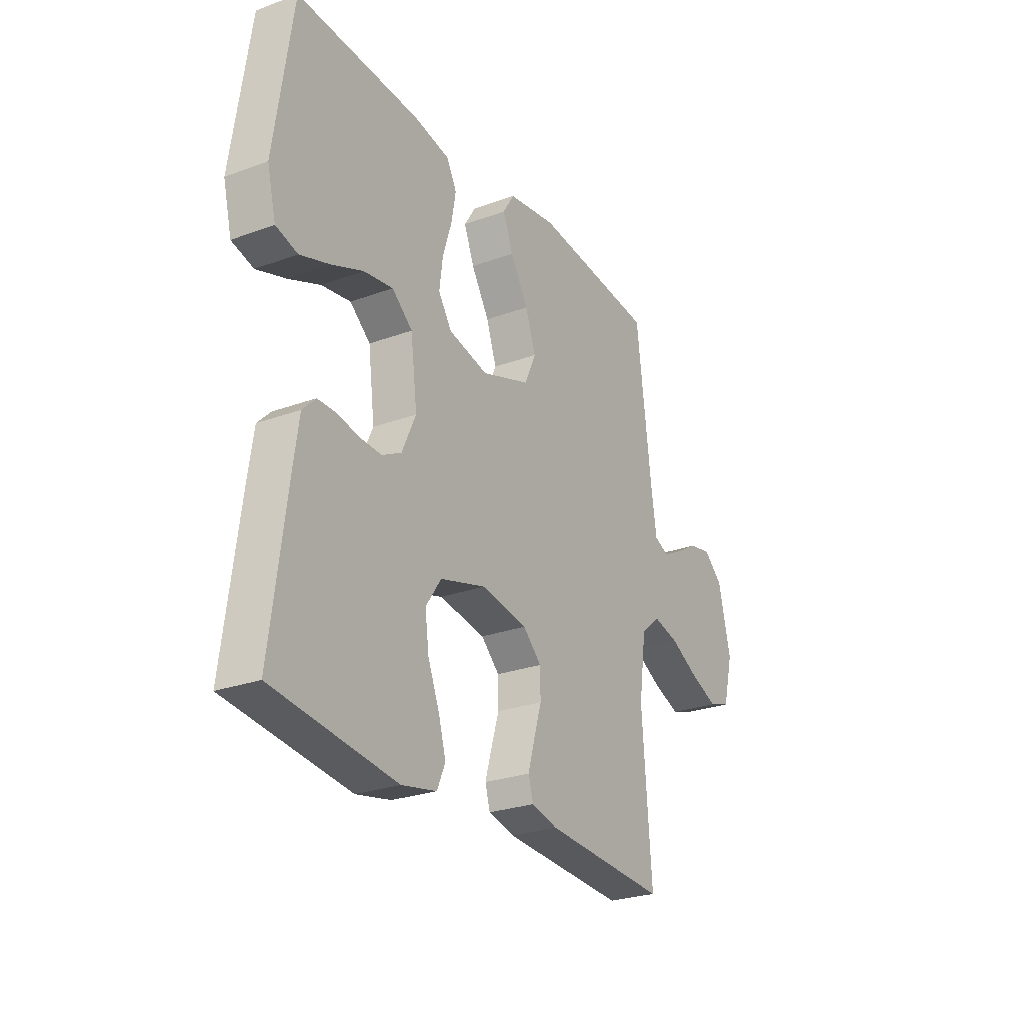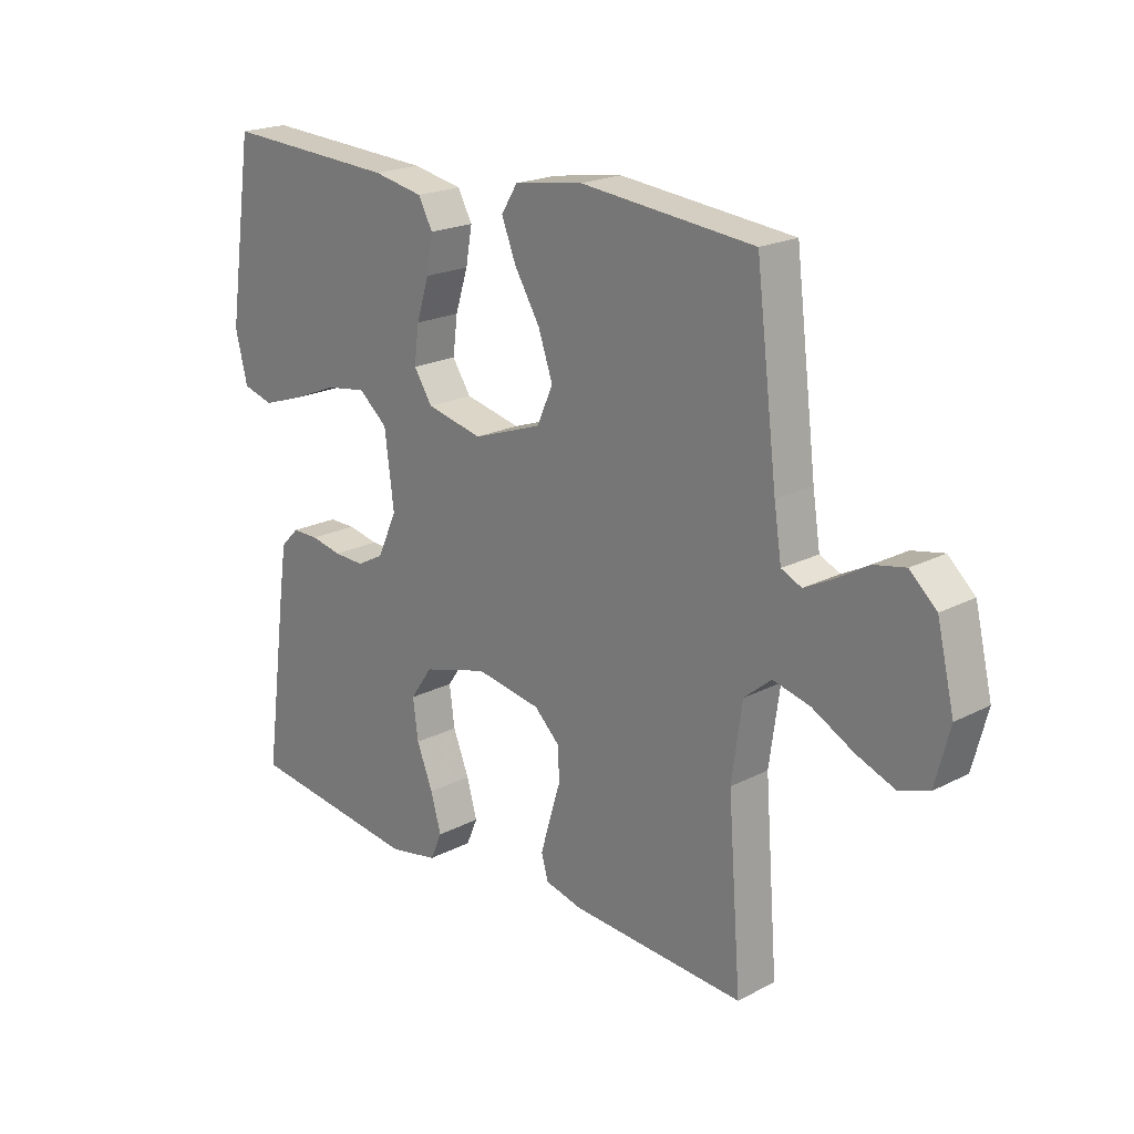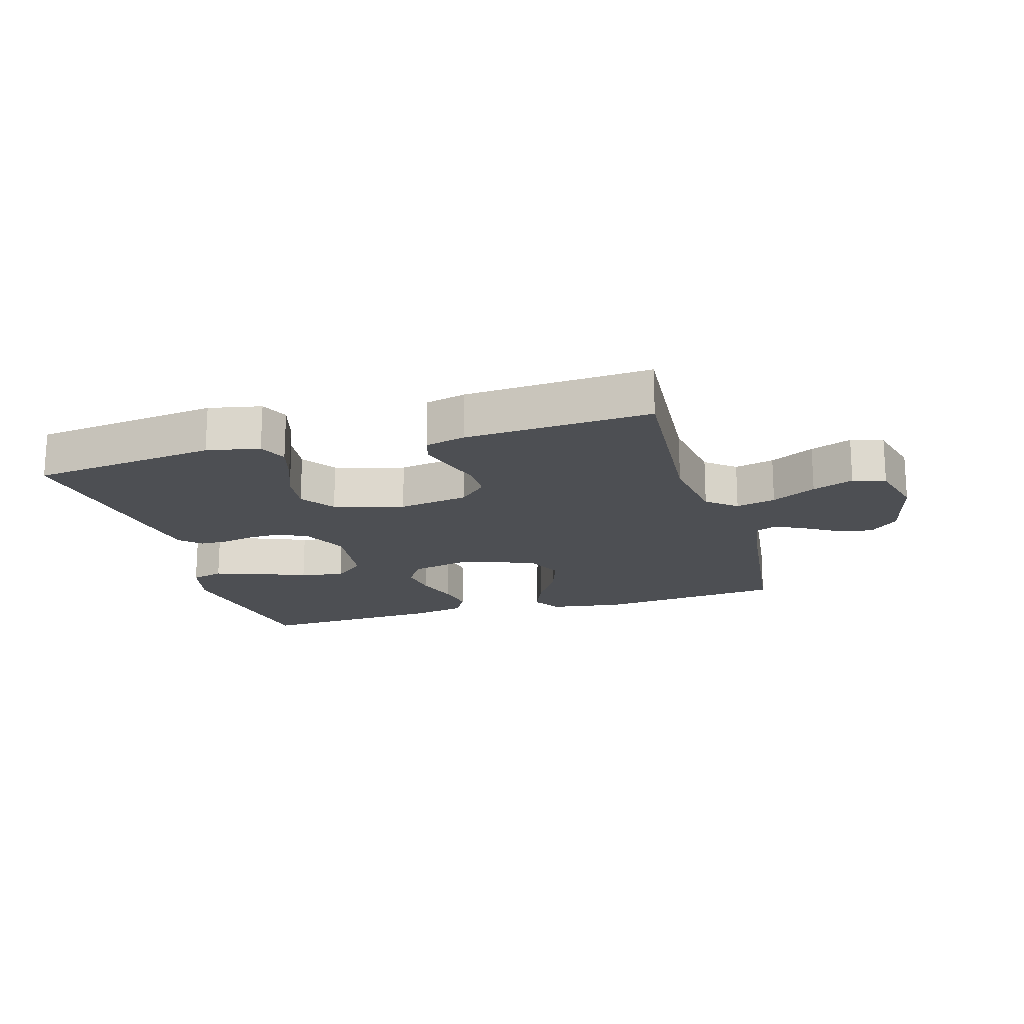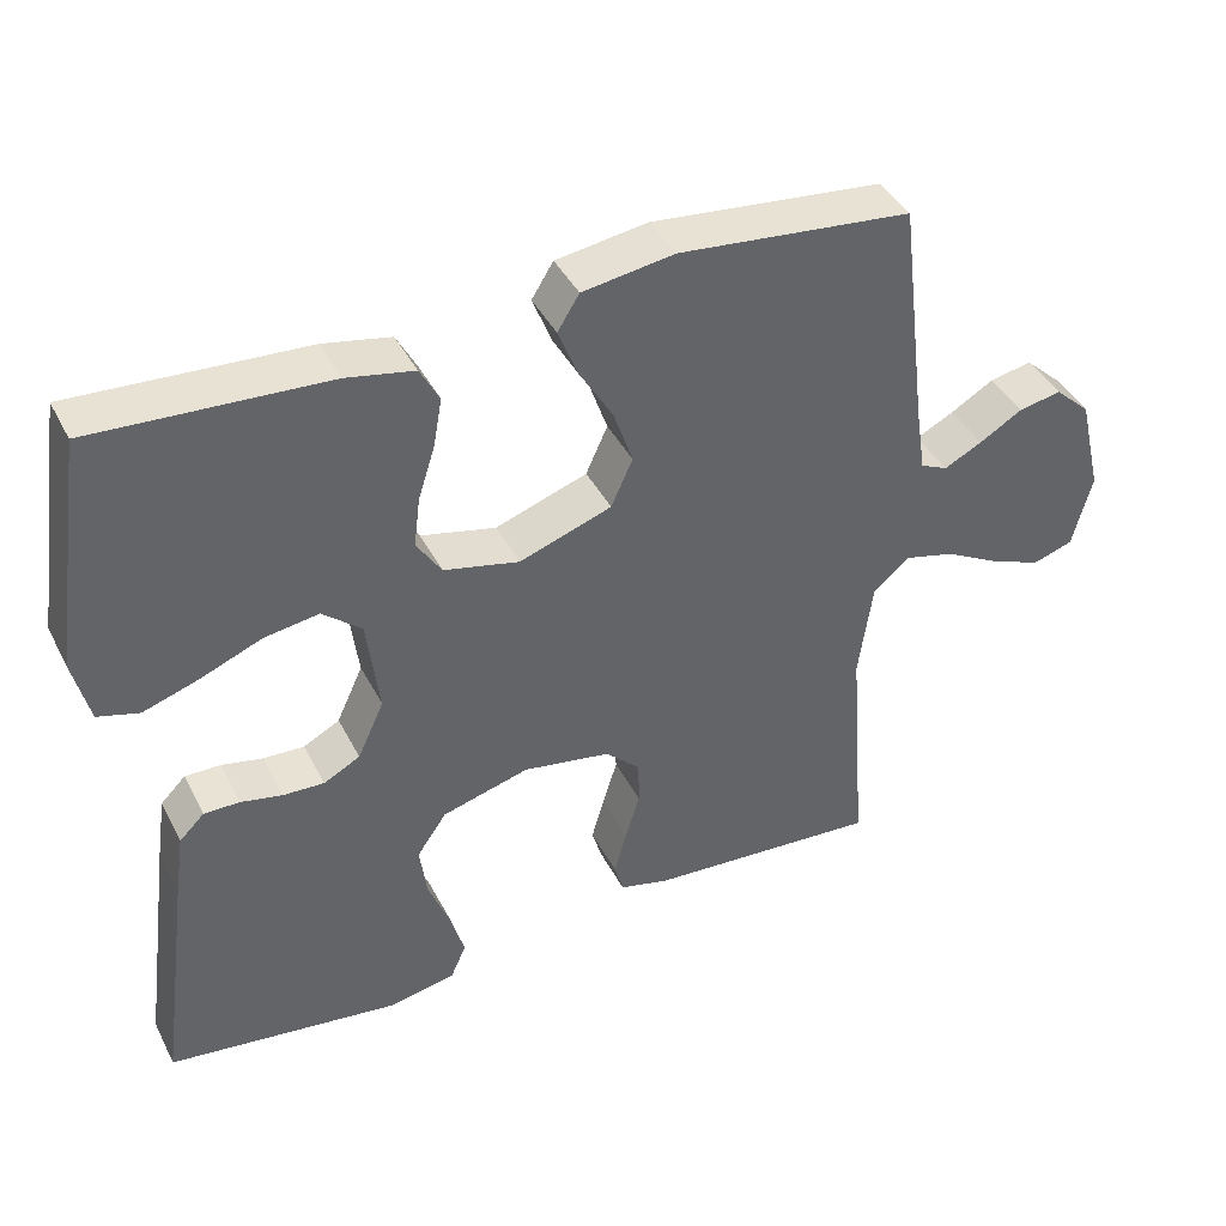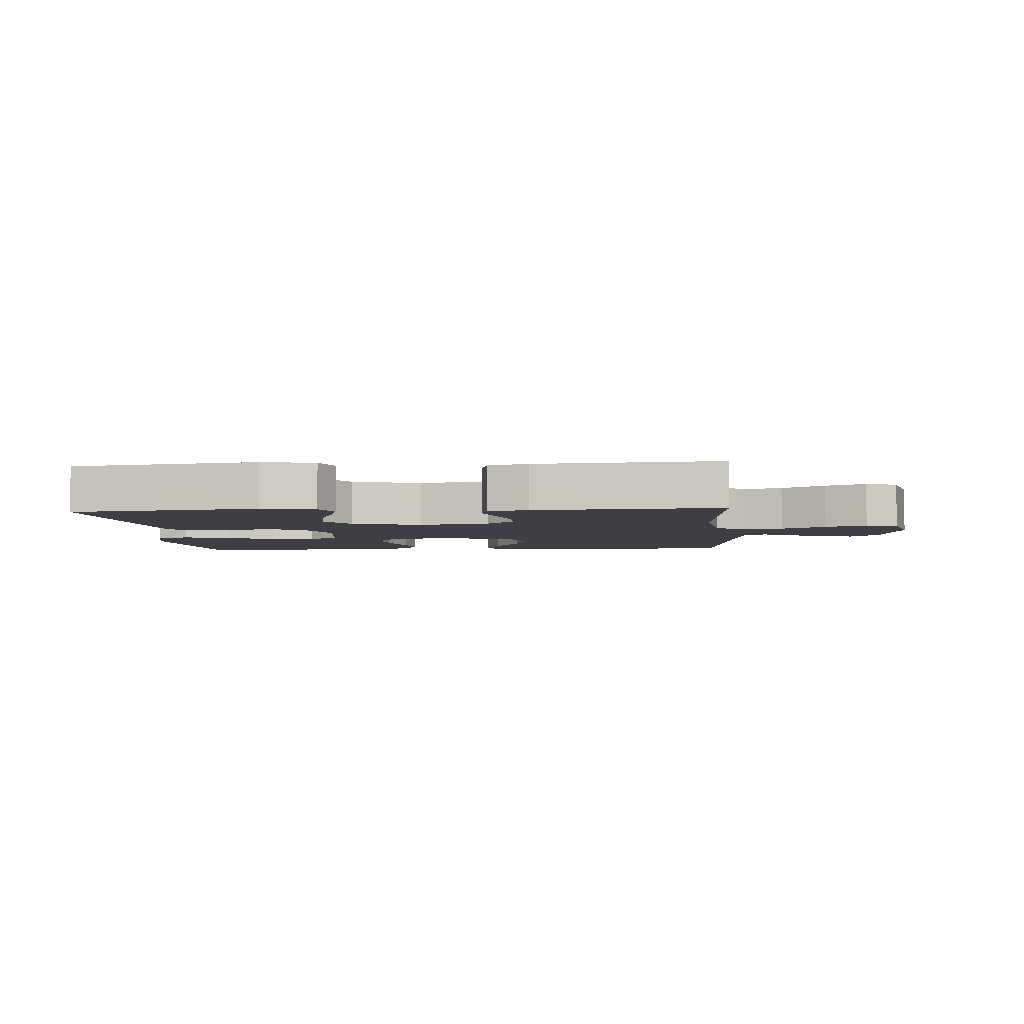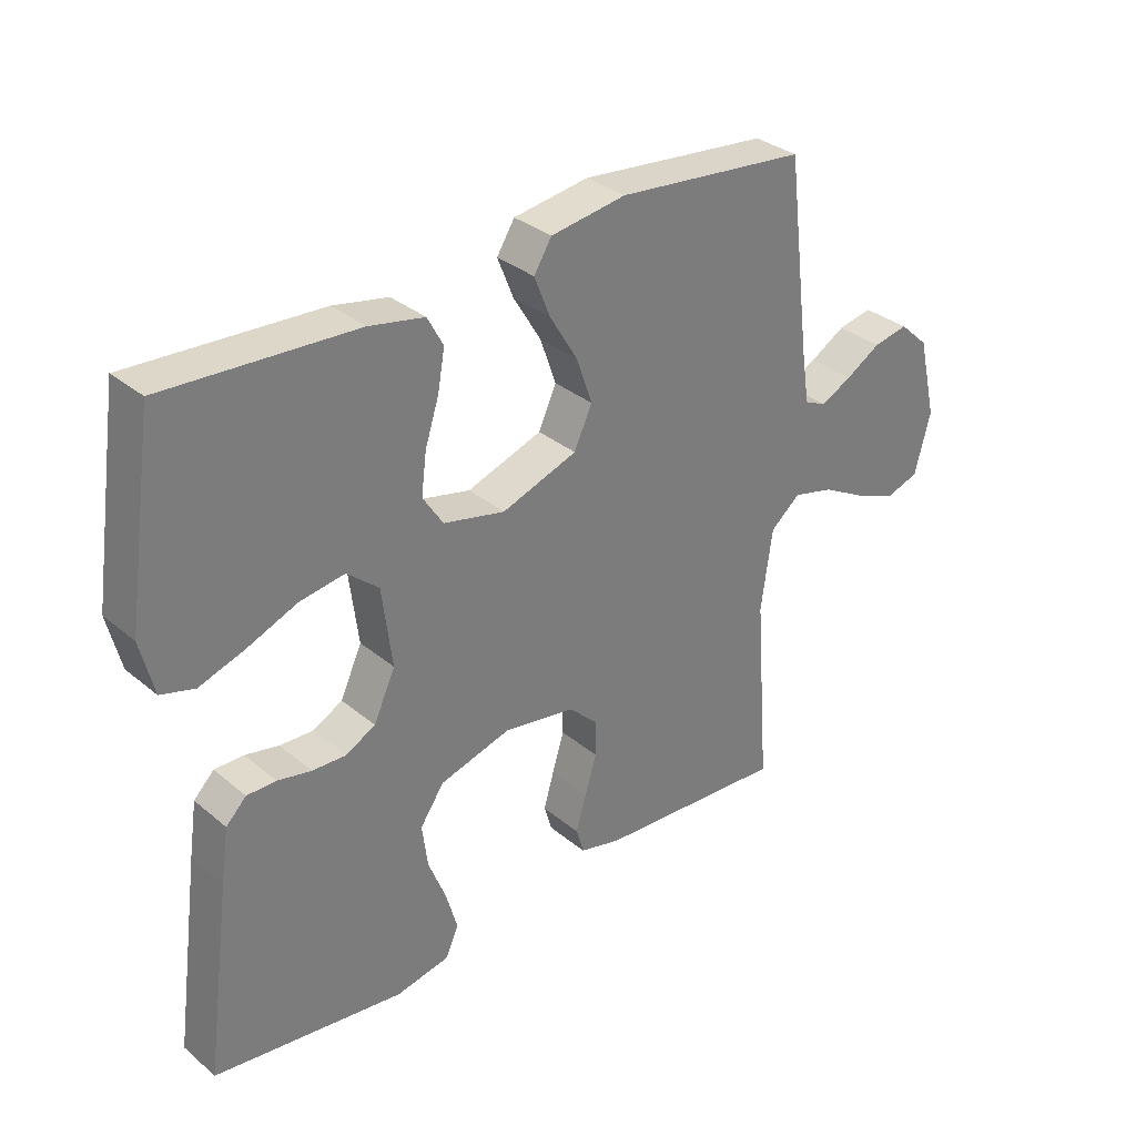
<metadata>
{"format":"obj","ext":"obj","renderer":"f3d","projection":"perspective","resolution":1024,"background":"white","views":[{"elev":-26.1,"azim":120.2,"up":"+Z"},{"elev":20.4,"azim":-133.3,"up":"+Z"},{"elev":-17.9,"azim":-163.8,"up":"+Y"},{"elev":41.1,"azim":154.7,"up":"+Z"},{"elev":-4.5,"azim":-175.6,"up":"+Y"},{"elev":32.5,"azim":138.9,"up":"+Z"}]}
</metadata>
<code>
v -0.5 0.07 0.5
v -0.2 0.07 0.53
v -0.081 0.07 0.512
v -0.053 0.07 0.467
v -0.078 0.07 0.404
v -0.122 0.07 0.331
v -0.147 0.07 0.259
v -0.119 0.07 0.197
v 0 0.07 0.155
v 0.097 0.07 0.177
v 0.129 0.07 0.226
v 0.121 0.07 0.29
v 0.099 0.07 0.359
v 0.088 0.07 0.421
v 0.113 0.07 0.467
v 0.2 0.07 0.484
v 0.5 0.07 0.5
v 0.544 0.07 0.2
v 0.523 0.07 0.115
v 0.47 0.07 0.1
v 0.398 0.07 0.124
v 0.32 0.07 0.156
v 0.249 0.07 0.167
v 0.199 0.07 0.125
v 0.183 0.07 0
v 0.217 0.07 -0.074
v 0.264 0.07 -0.099
v 0.317 0.07 -0.097
v 0.37 0.07 -0.086
v 0.416 0.07 -0.086
v 0.448 0.07 -0.118
v 0.46 0.07 -0.2
v 0.5 0.07 -0.5
v 0.2 0.07 -0.538
v 0.115 0.07 -0.521
v 0.095 0.07 -0.475
v 0.113 0.07 -0.412
v 0.141 0.07 -0.342
v 0.15 0.07 -0.274
v 0.112 0.07 -0.219
v 0 0.07 -0.187
v -0.113 0.07 -0.206
v -0.158 0.07 -0.249
v -0.159 0.07 -0.306
v -0.14 0.07 -0.368
v -0.124 0.07 -0.424
v -0.136 0.07 -0.465
v -0.2 0.07 -0.481
v -0.5 0.07 -0.5
v -0.477 0.07 -0.2
v -0.495 0.07 -0.072
v -0.542 0.07 -0.033
v -0.606 0.07 -0.049
v -0.677 0.07 -0.087
v -0.743 0.07 -0.113
v -0.795 0.07 -0.096
v -0.82 0.07 0
v -0.79 0.07 0.126
v -0.744 0.07 0.168
v -0.689 0.07 0.157
v -0.634 0.07 0.124
v -0.585 0.07 0.099
v -0.55 0.07 0.115
v -0.537 0.07 0.2
v -0.5 0 0.5
v -0.2 0 0.53
v -0.081 0 0.512
v -0.053 0 0.467
v -0.078 0 0.404
v -0.122 0 0.331
v -0.147 0 0.259
v -0.119 0 0.197
v 0 0 0.155
v 0.097 0 0.177
v 0.129 0 0.226
v 0.121 0 0.29
v 0.099 0 0.359
v 0.088 0 0.421
v 0.113 0 0.467
v 0.2 0 0.484
v 0.5 0 0.5
v 0.544 0 0.2
v 0.523 0 0.115
v 0.47 0 0.1
v 0.398 0 0.124
v 0.32 0 0.156
v 0.249 0 0.167
v 0.199 0 0.125
v 0.183 0 0
v 0.217 0 -0.074
v 0.264 0 -0.099
v 0.317 0 -0.097
v 0.37 0 -0.086
v 0.416 0 -0.086
v 0.448 0 -0.118
v 0.46 0 -0.2
v 0.5 0 -0.5
v 0.2 0 -0.538
v 0.115 0 -0.521
v 0.095 0 -0.475
v 0.113 0 -0.412
v 0.141 0 -0.342
v 0.15 0 -0.274
v 0.112 0 -0.219
v 0 0 -0.187
v -0.113 0 -0.206
v -0.158 0 -0.249
v -0.159 0 -0.306
v -0.14 0 -0.368
v -0.124 0 -0.424
v -0.136 0 -0.465
v -0.2 0 -0.481
v -0.5 0 -0.5
v -0.477 0 -0.2
v -0.495 0 -0.072
v -0.542 0 -0.033
v -0.606 0 -0.049
v -0.677 0 -0.087
v -0.743 0 -0.113
v -0.795 0 -0.096
v -0.82 0 0
v -0.79 0 0.126
v -0.744 0 0.168
v -0.689 0 0.157
v -0.634 0 0.124
v -0.585 0 0.099
v -0.55 0 0.115
v -0.537 0 0.2
f 58 59 60 61
f 58 61 62
f 57 58 62
f 56 57 62
f 53 54 55 56
f 52 53 56 62
f 51 52 62 63
f 47 48 49 50
f 47 50 51
f 44 45 46 47
f 44 47 51 63
f 35 36 37 38
f 33 34 35 38
f 33 38 39
f 32 33 39 40
f 28 29 30 31
f 27 28 31 32
f 19 20 21 22
f 17 18 19 22
f 17 22 23
f 16 17 23 24
f 12 13 14 15
f 11 12 15 16
f 3 4 5 6
f 3 6 7
f 64 1 2 3
f 64 3 7
f 43 44 63 64
f 42 43 64 7
f 41 42 7 8
f 27 32 40 41
f 26 27 41
f 25 26 41 8
f 11 16 24 25
f 10 11 25
f 9 10 25
f 8 9 25
f 125 124 123 122
f 126 125 122
f 126 122 121
f 126 121 120
f 120 119 118 117
f 126 120 117 116
f 127 126 116 115
f 114 113 112 111
f 115 114 111
f 111 110 109 108
f 127 115 111 108
f 102 101 100 99
f 102 99 98 97
f 103 102 97
f 104 103 97 96
f 95 94 93 92
f 96 95 92 91
f 86 85 84 83
f 86 83 82 81
f 87 86 81
f 88 87 81 80
f 79 78 77 76
f 80 79 76 75
f 70 69 68 67
f 71 70 67
f 67 66 65 128
f 71 67 128
f 128 127 108 107
f 71 128 107 106
f 72 71 106 105
f 105 104 96 91
f 105 91 90
f 72 105 90 89
f 89 88 80 75
f 89 75 74
f 89 74 73
f 89 73 72
f 1 65 66 2
f 2 66 67 3
f 3 67 68 4
f 4 68 69 5
f 5 69 70 6
f 6 70 71 7
f 7 71 72 8
f 8 72 73 9
f 9 73 74 10
f 10 74 75 11
f 11 75 76 12
f 12 76 77 13
f 13 77 78 14
f 14 78 79 15
f 15 79 80 16
f 16 80 81 17
f 17 81 82 18
f 18 82 83 19
f 19 83 84 20
f 20 84 85 21
f 21 85 86 22
f 22 86 87 23
f 23 87 88 24
f 24 88 89 25
f 25 89 90 26
f 26 90 91 27
f 27 91 92 28
f 28 92 93 29
f 29 93 94 30
f 30 94 95 31
f 31 95 96 32
f 32 96 97 33
f 33 97 98 34
f 34 98 99 35
f 35 99 100 36
f 36 100 101 37
f 37 101 102 38
f 38 102 103 39
f 39 103 104 40
f 40 104 105 41
f 41 105 106 42
f 42 106 107 43
f 43 107 108 44
f 44 108 109 45
f 45 109 110 46
f 46 110 111 47
f 47 111 112 48
f 48 112 113 49
f 49 113 114 50
f 50 114 115 51
f 51 115 116 52
f 52 116 117 53
f 53 117 118 54
f 54 118 119 55
f 55 119 120 56
f 56 120 121 57
f 57 121 122 58
f 58 122 123 59
f 59 123 124 60
f 60 124 125 61
f 61 125 126 62
f 62 126 127 63
f 63 127 128 64
f 64 128 65 1

</code>
